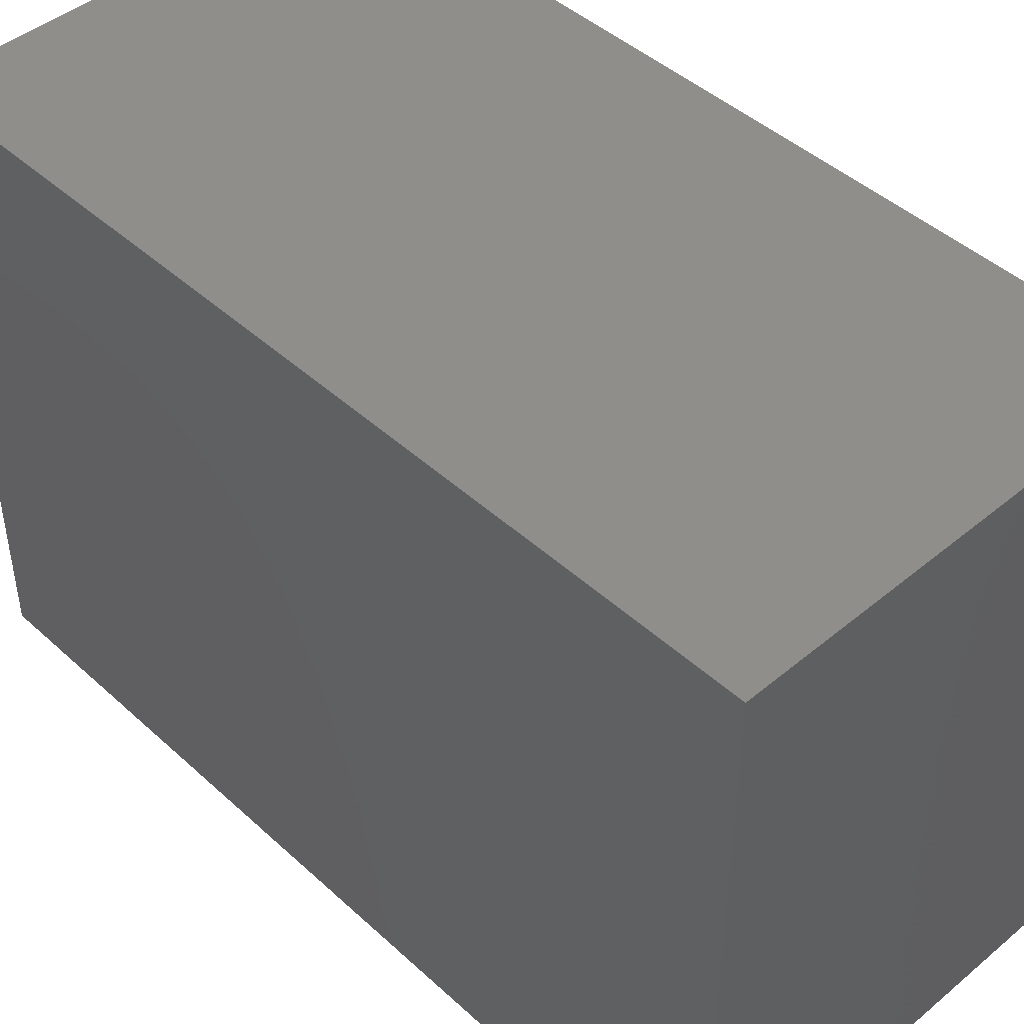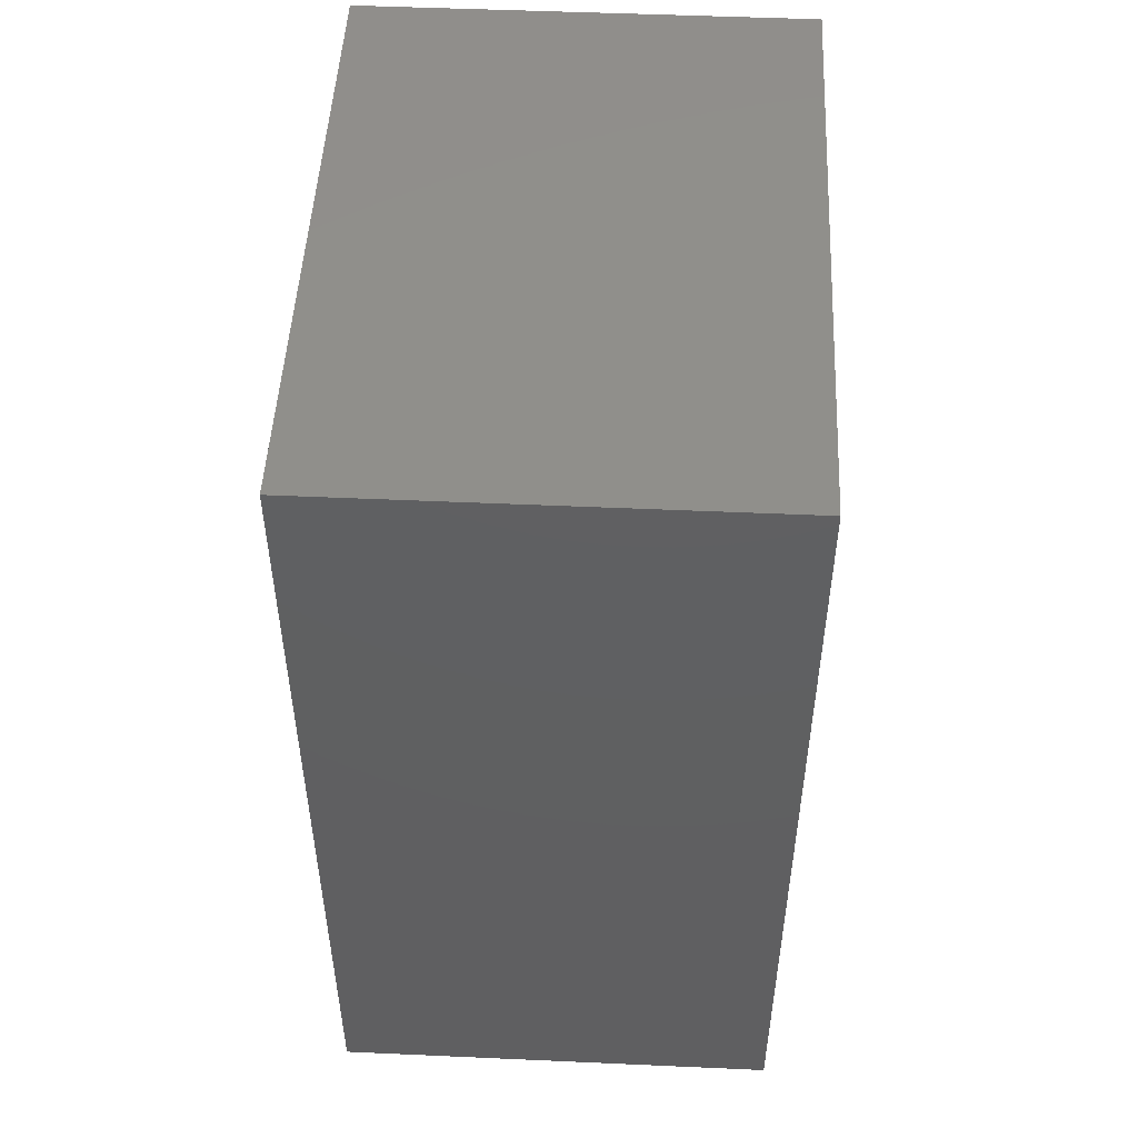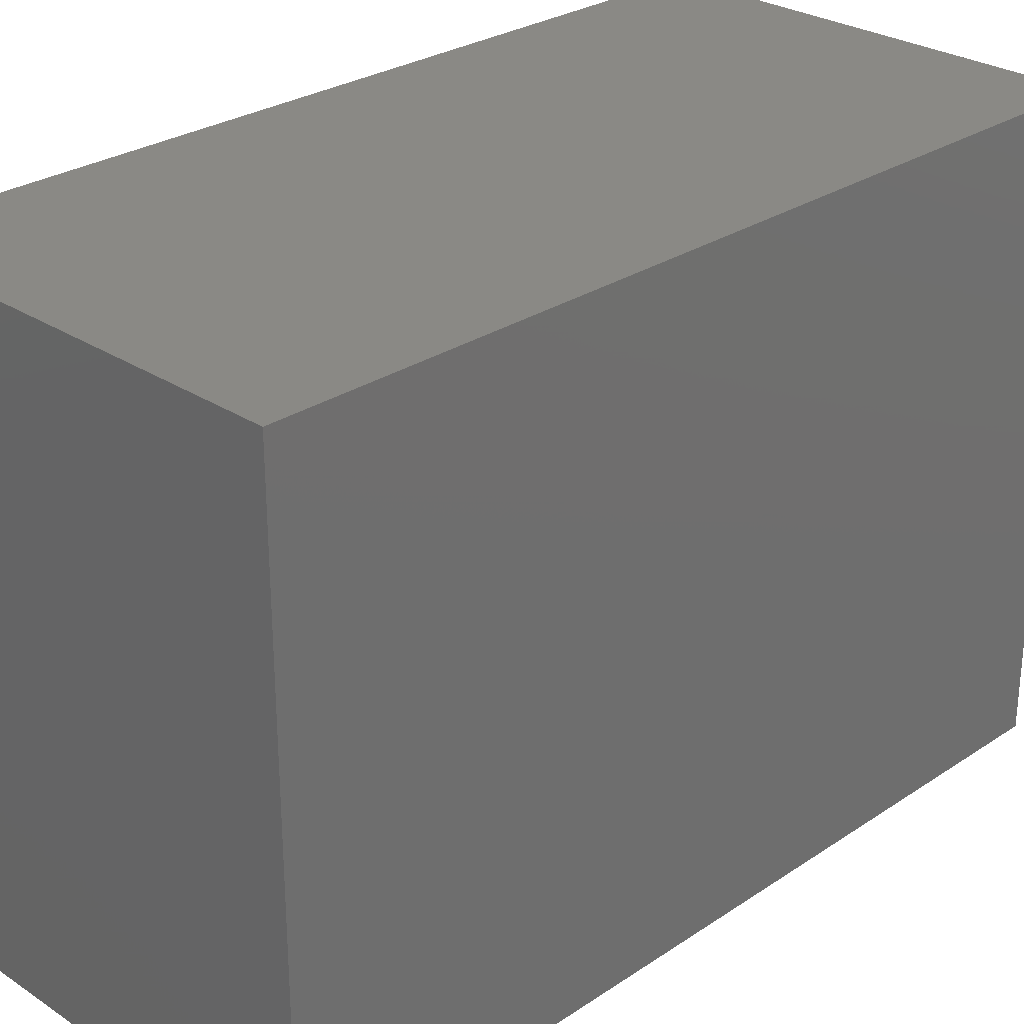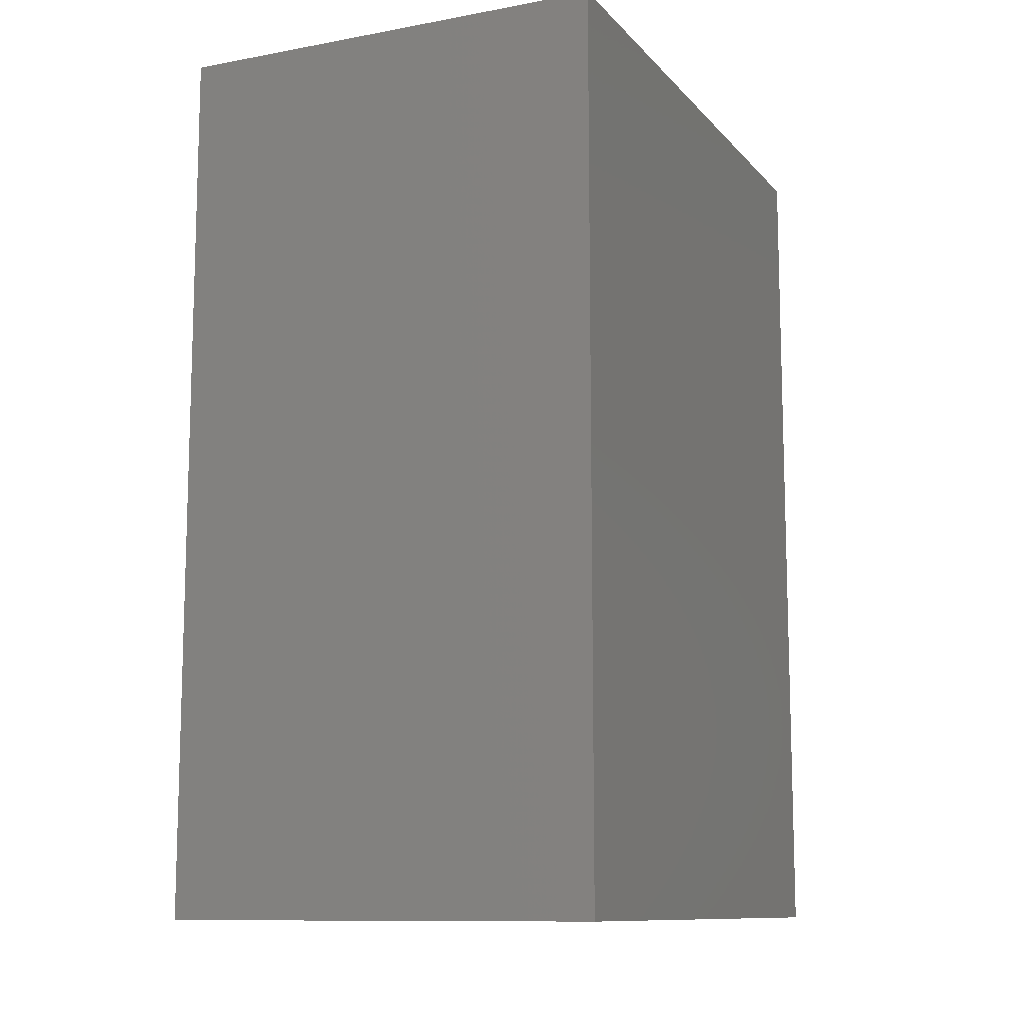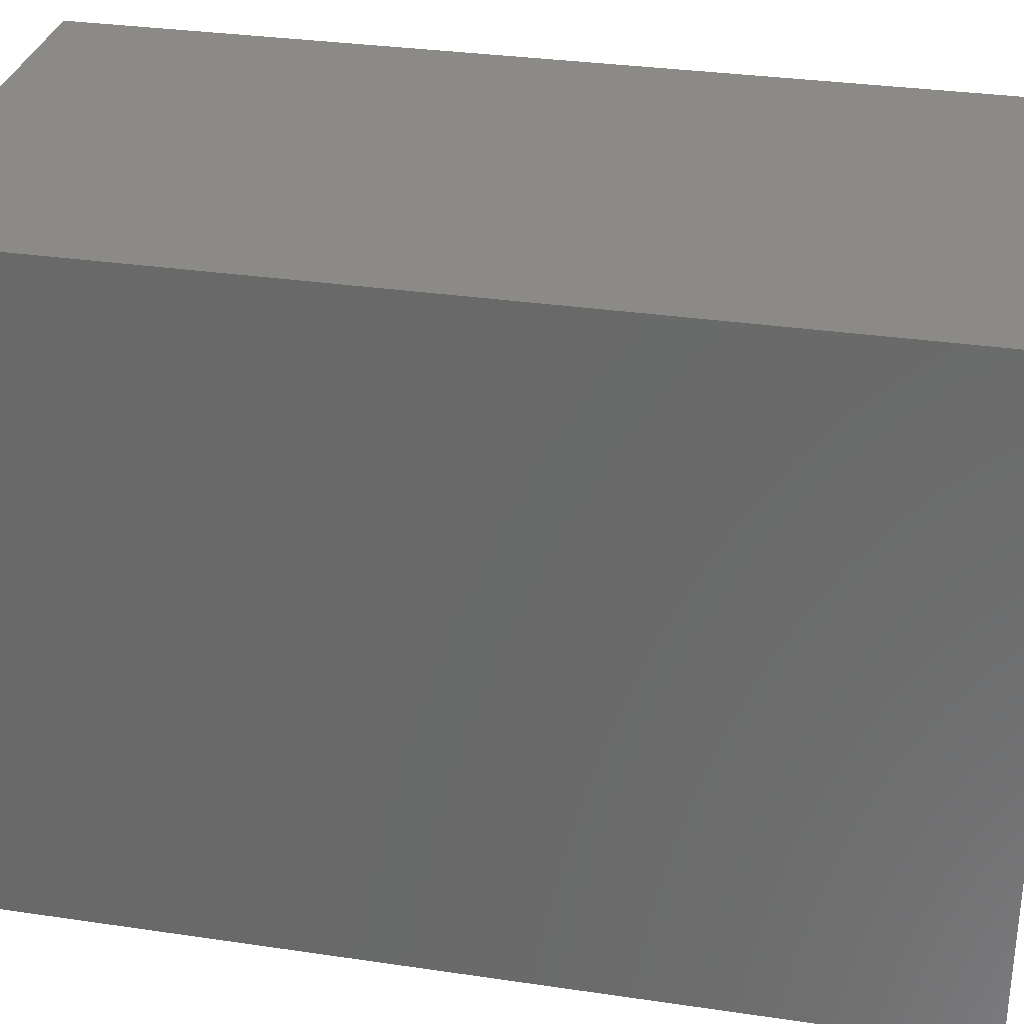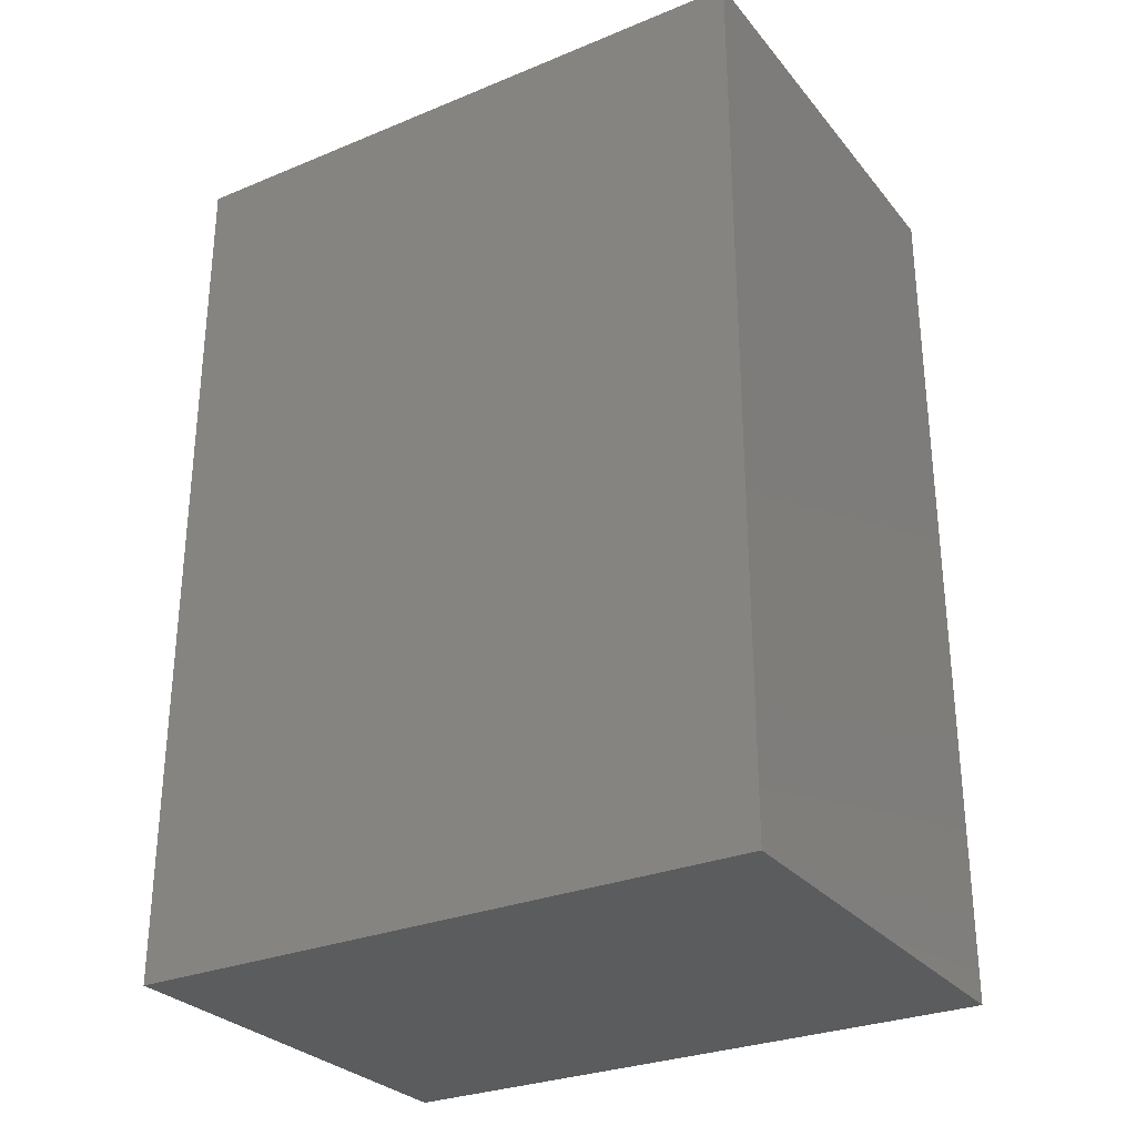
<metadata>
{"format":"stl","ext":"stl","renderer":"f3d","projection":"perspective","resolution":1024,"background":"white","views":[{"elev":45.4,"azim":136.3,"up":"+Y"},{"elev":49.9,"azim":-177.2,"up":"+Z"},{"elev":28.0,"azim":44.8,"up":"+Y"},{"elev":-10.9,"azim":24.4,"up":"+Z"},{"elev":31.3,"azim":-78.1,"up":"+Y"},{"elev":-29.0,"azim":-58.6,"up":"+Z"}]}
</metadata>
<code>
# stl→obj: 8 verts, 12 faces
v 0 7 10
v 5 0 10
v 5 7 10
v 0 0 10
v 0 0 0
v 5 7 0
v 5 0 0
v 0 7 0
f 1 2 3
f 2 1 4
f 5 6 7
f 6 5 8
f 5 2 4
f 2 5 7
f 2 6 3
f 6 2 7
f 6 1 3
f 1 6 8
f 5 1 8
f 1 5 4

</code>
